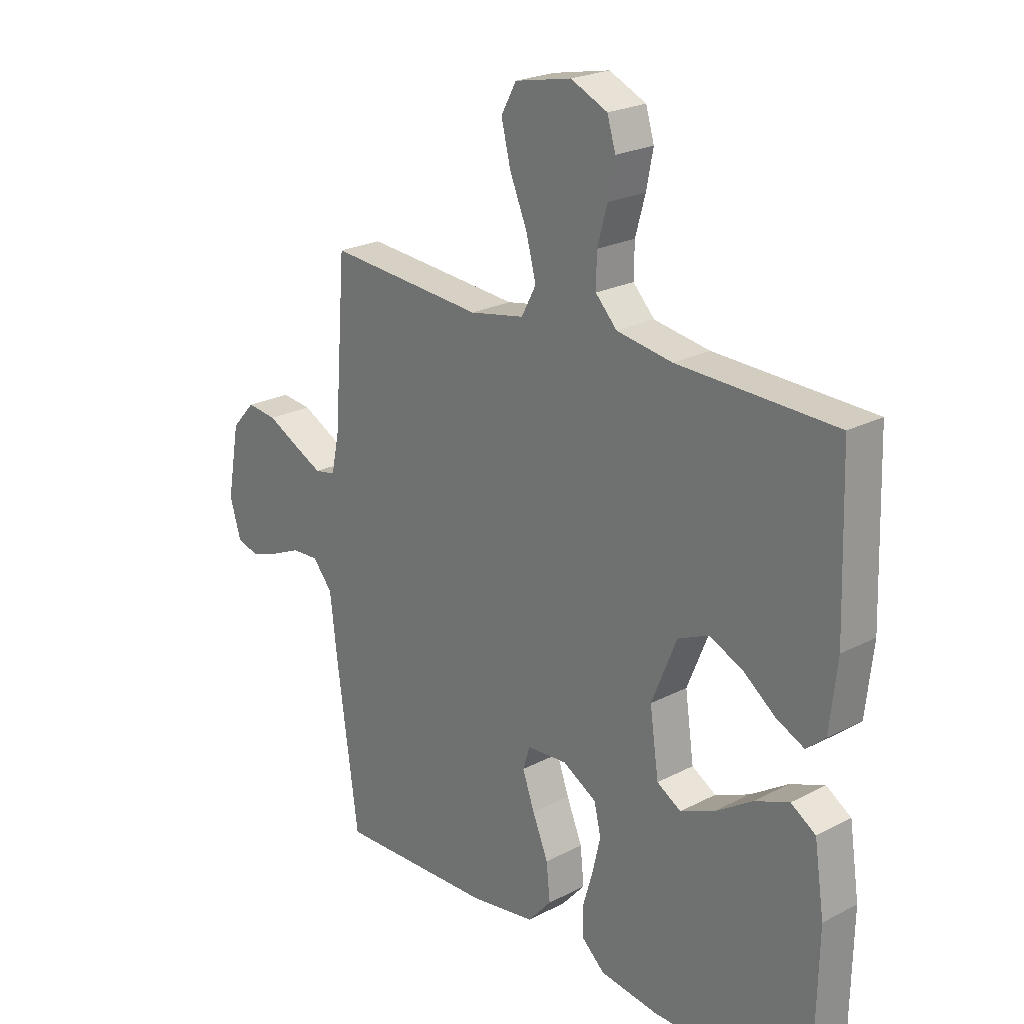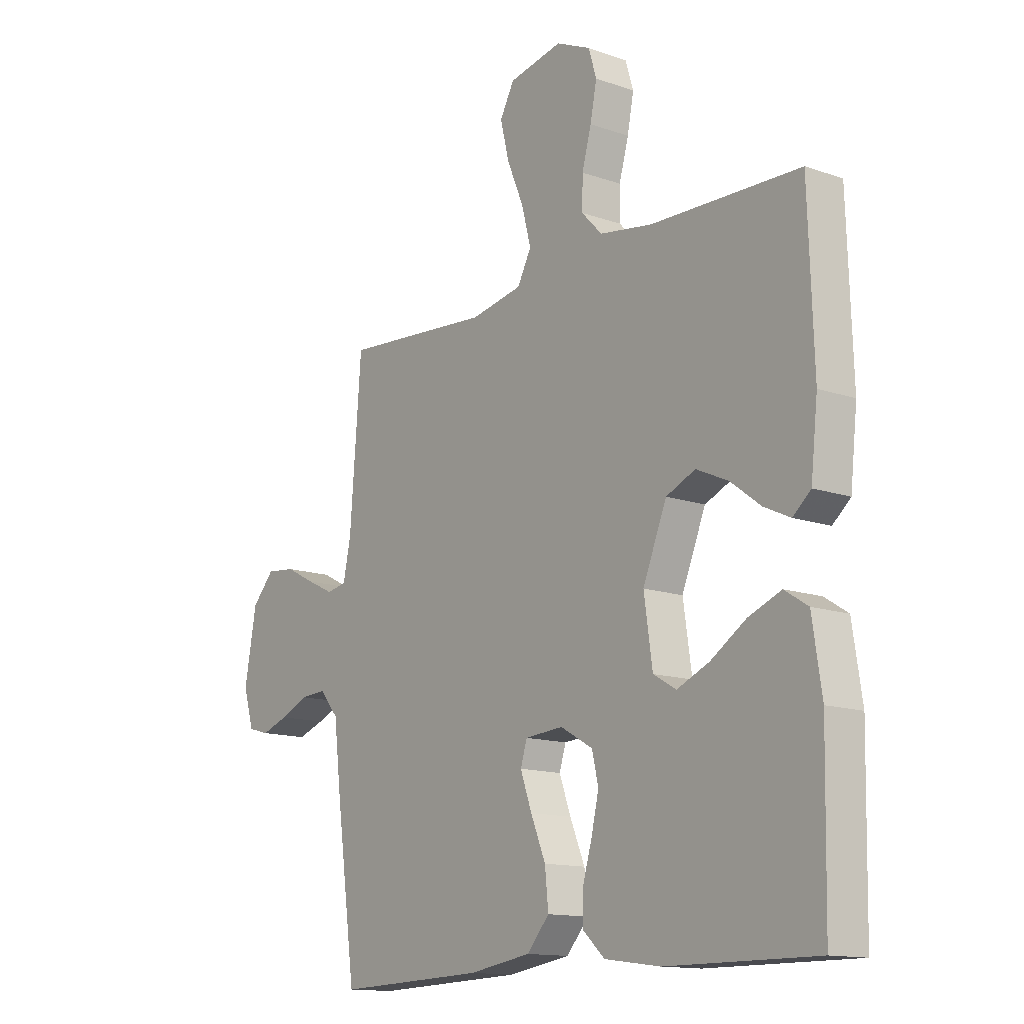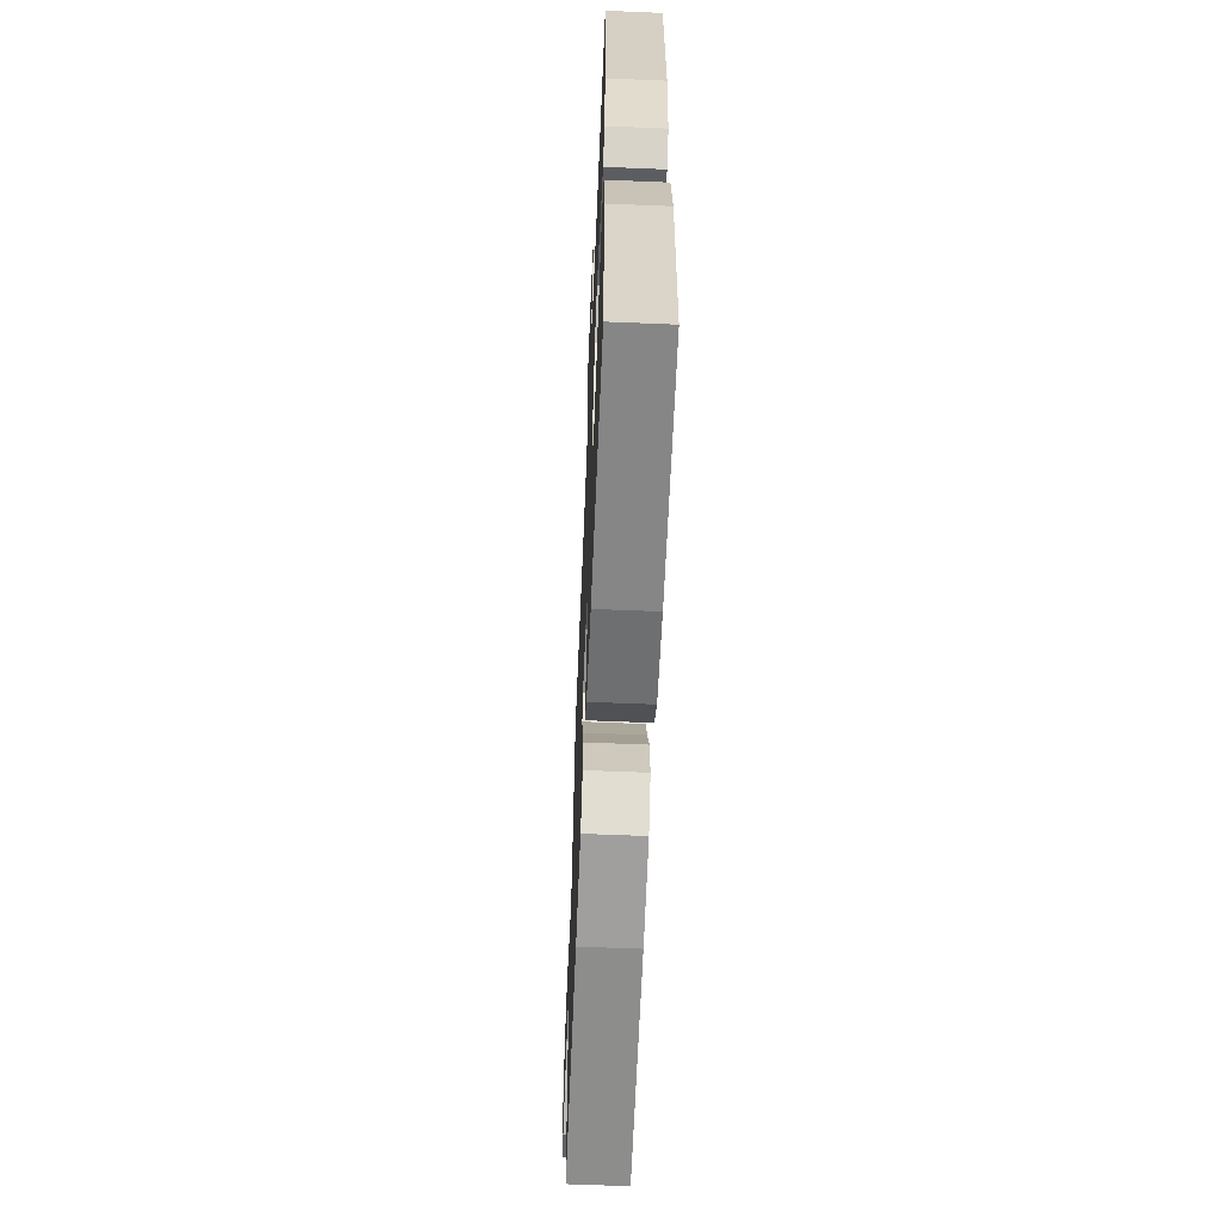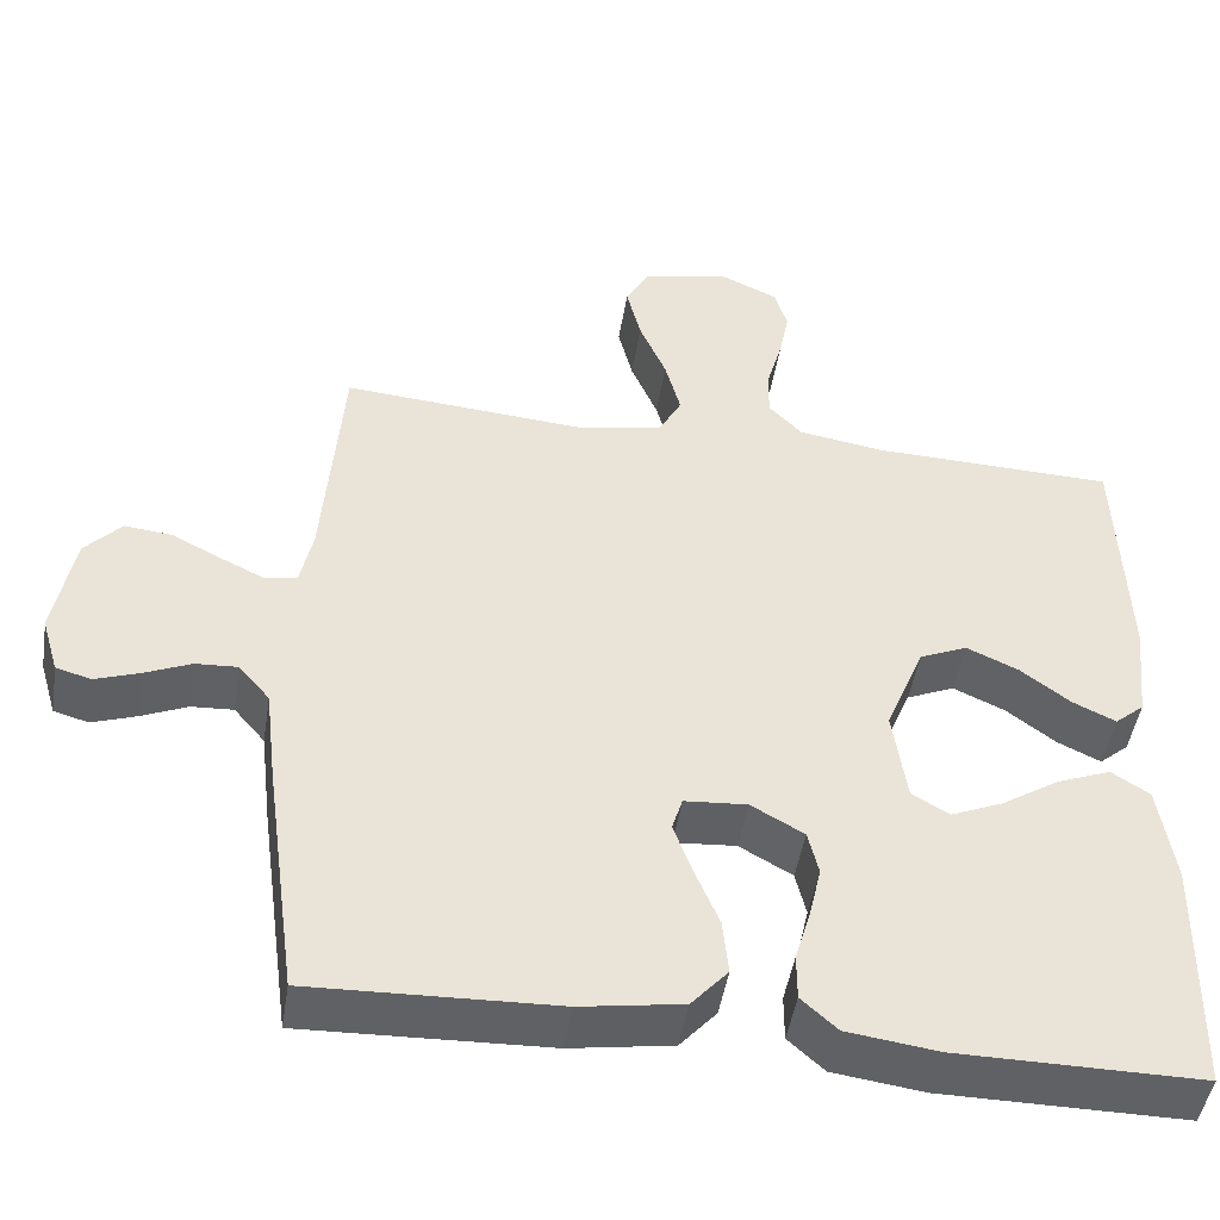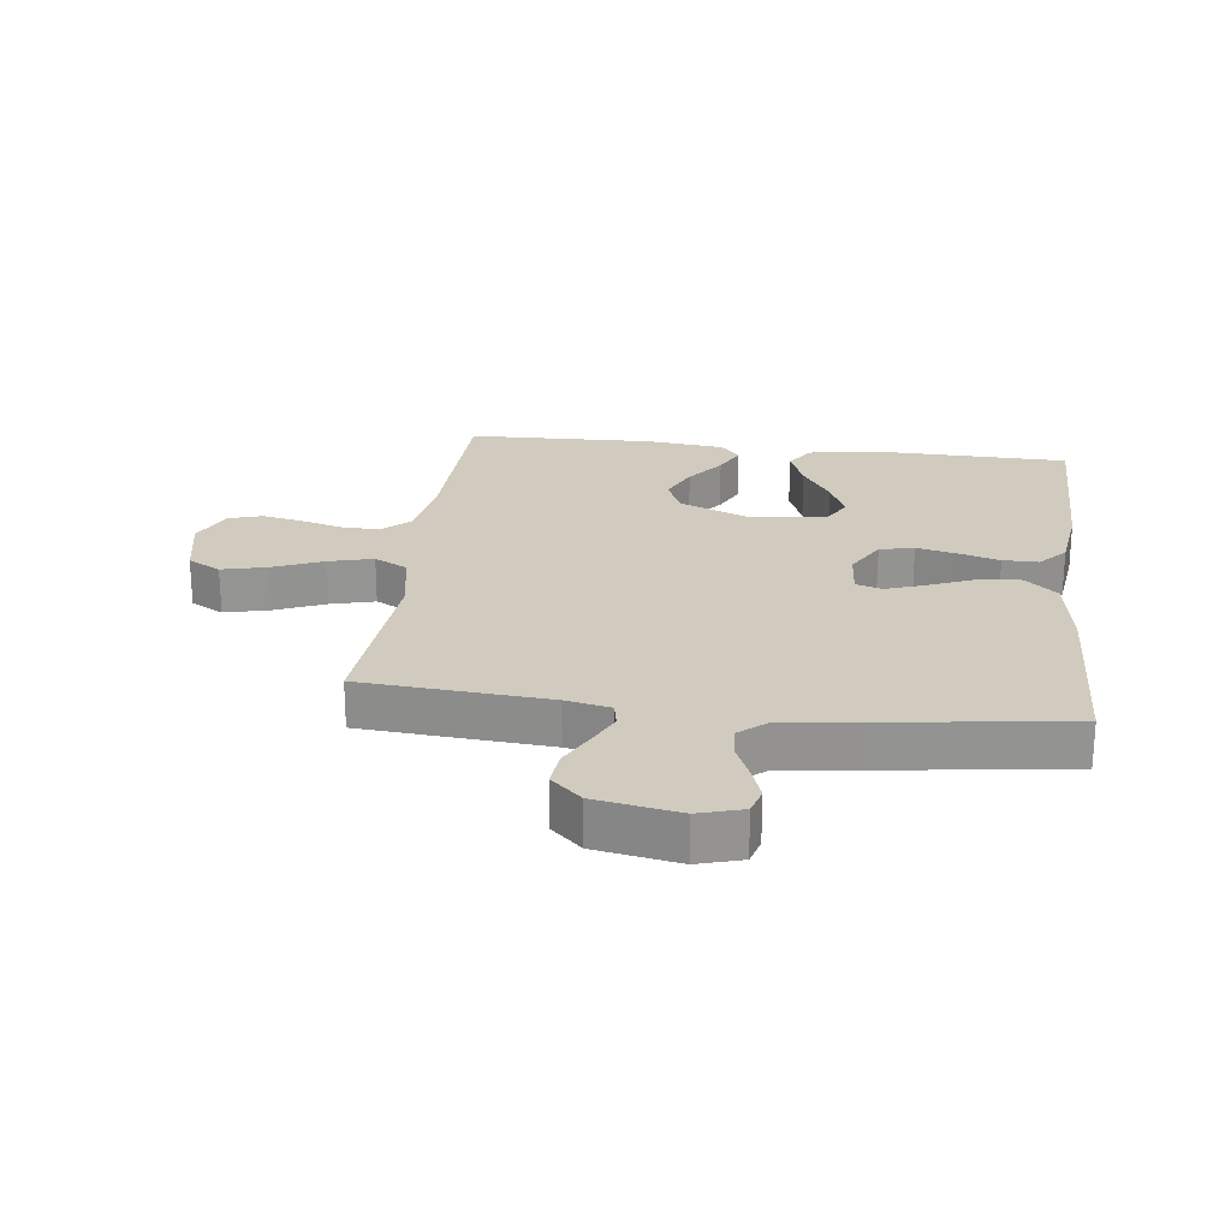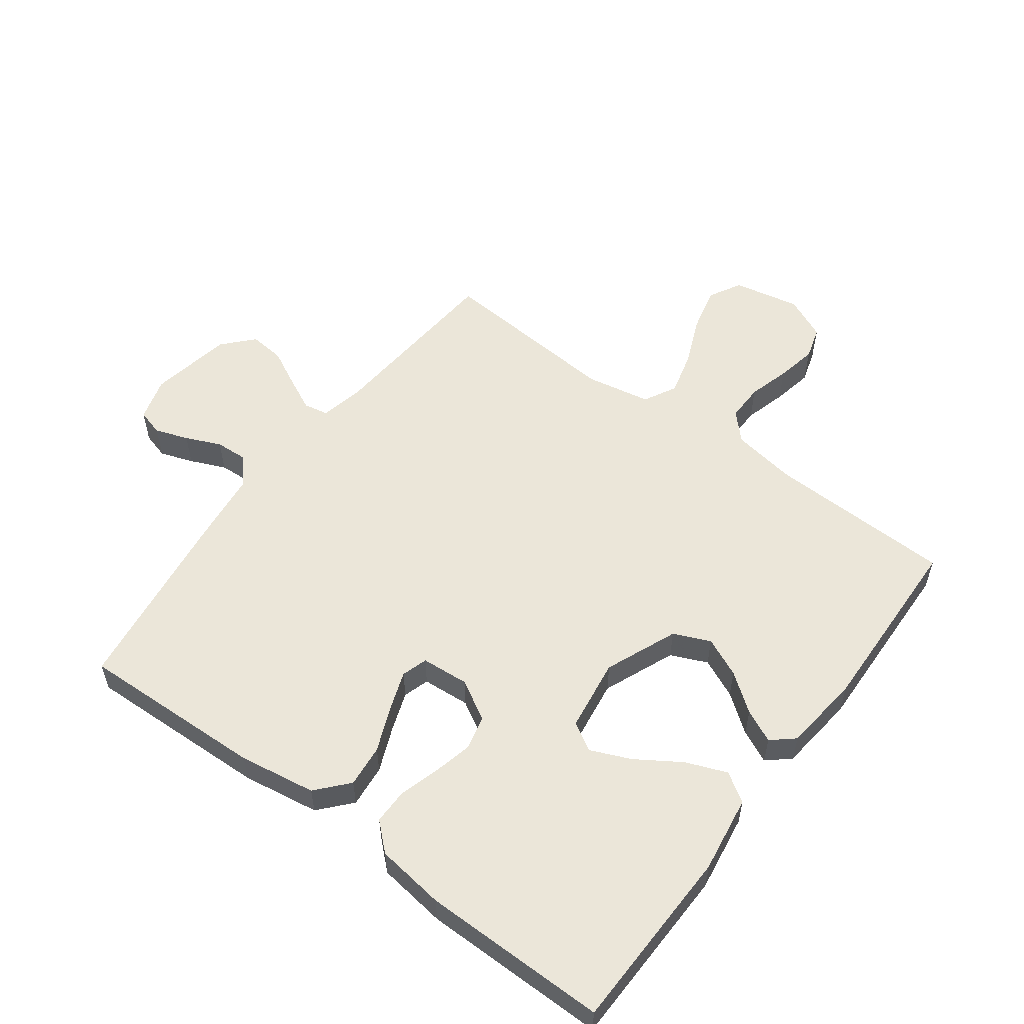
<metadata>
{"format":"obj","ext":"obj","renderer":"f3d","projection":"perspective","resolution":1024,"background":"white","views":[{"elev":23.0,"azim":-131.6,"up":"+Z"},{"elev":-13.7,"azim":-128.0,"up":"+Z"},{"elev":-62.3,"azim":-92.4,"up":"+Z"},{"elev":-47.4,"azim":170.9,"up":"+Z"},{"elev":23.5,"azim":97.1,"up":"+Y"},{"elev":55.4,"azim":-143.3,"up":"+Y"}]}
</metadata>
<code>
v -0.5 0.07 -0.5
v -0.506 0.07 -0.2
v -0.487 0.07 -0.075
v -0.44 0.07 -0.045
v -0.374 0.07 -0.071
v -0.303 0.07 -0.117
v -0.238 0.07 -0.145
v -0.192 0.07 -0.118
v -0.175 0.07 0
v -0.223 0.07 0.117
v -0.282 0.07 0.143
v -0.346 0.07 0.114
v -0.407 0.07 0.068
v -0.46 0.07 0.043
v -0.496 0.07 0.074
v -0.51 0.07 0.2
v -0.5 0.07 0.5
v -0.2 0.07 0.508
v -0.094 0.07 0.525
v -0.053 0.07 0.568
v -0.054 0.07 0.629
v -0.073 0.07 0.697
v -0.086 0.07 0.763
v -0.07 0.07 0.816
v 0 0.07 0.848
v 0.108 0.07 0.826
v 0.137 0.07 0.773
v 0.119 0.07 0.7
v 0.086 0.07 0.622
v 0.067 0.07 0.55
v 0.095 0.07 0.497
v 0.2 0.07 0.477
v 0.5 0.07 0.5
v 0.523 0.07 0.2
v 0.538 0.07 0.128
v 0.578 0.07 0.12
v 0.632 0.07 0.146
v 0.693 0.07 0.177
v 0.751 0.07 0.183
v 0.796 0.07 0.134
v 0.82 0.07 0
v 0.799 0.07 -0.071
v 0.756 0.07 -0.083
v 0.702 0.07 -0.064
v 0.645 0.07 -0.039
v 0.593 0.07 -0.036
v 0.555 0.07 -0.081
v 0.541 0.07 -0.2
v 0.5 0.07 -0.5
v 0.2 0.07 -0.489
v 0.075 0.07 -0.469
v 0.03 0.07 -0.418
v 0.037 0.07 -0.349
v 0.067 0.07 -0.277
v 0.09 0.07 -0.213
v 0.077 0.07 -0.171
v 0 0.07 -0.165
v -0.065 0.07 -0.202
v -0.078 0.07 -0.257
v -0.063 0.07 -0.322
v -0.044 0.07 -0.387
v -0.044 0.07 -0.444
v -0.088 0.07 -0.484
v -0.2 0.07 -0.499
v -0.5 0 -0.5
v -0.506 0 -0.2
v -0.487 0 -0.075
v -0.44 0 -0.045
v -0.374 0 -0.071
v -0.303 0 -0.117
v -0.238 0 -0.145
v -0.192 0 -0.118
v -0.175 0 0
v -0.223 0 0.117
v -0.282 0 0.143
v -0.346 0 0.114
v -0.407 0 0.068
v -0.46 0 0.043
v -0.496 0 0.074
v -0.51 0 0.2
v -0.5 0 0.5
v -0.2 0 0.508
v -0.094 0 0.525
v -0.053 0 0.568
v -0.054 0 0.629
v -0.073 0 0.697
v -0.086 0 0.763
v -0.07 0 0.816
v 0 0 0.848
v 0.108 0 0.826
v 0.137 0 0.773
v 0.119 0 0.7
v 0.086 0 0.622
v 0.067 0 0.55
v 0.095 0 0.497
v 0.2 0 0.477
v 0.5 0 0.5
v 0.523 0 0.2
v 0.538 0 0.128
v 0.578 0 0.12
v 0.632 0 0.146
v 0.693 0 0.177
v 0.751 0 0.183
v 0.796 0 0.134
v 0.82 0 0
v 0.799 0 -0.071
v 0.756 0 -0.083
v 0.702 0 -0.064
v 0.645 0 -0.039
v 0.593 0 -0.036
v 0.555 0 -0.081
v 0.541 0 -0.2
v 0.5 0 -0.5
v 0.2 0 -0.489
v 0.075 0 -0.469
v 0.03 0 -0.418
v 0.037 0 -0.349
v 0.067 0 -0.277
v 0.09 0 -0.213
v 0.077 0 -0.171
v 0 0 -0.165
v -0.065 0 -0.202
v -0.078 0 -0.257
v -0.063 0 -0.322
v -0.044 0 -0.387
v -0.044 0 -0.444
v -0.088 0 -0.484
v -0.2 0 -0.499
f 60 61 62 63
f 59 60 63 64
f 58 59 64 1
f 51 52 53 54
f 51 54 55
f 50 51 55
f 47 48 49 50
f 46 47 50 55
f 42 43 44 45
f 40 41 42 45
f 40 45 46
f 37 38 39 40
f 36 37 40 46
f 35 36 46 55
f 32 33 34
f 31 32 34 35
f 26 27 28 29
f 26 29 30
f 25 26 30
f 24 25 30
f 21 22 23 24
f 21 24 30
f 20 21 30 31
f 15 16 17 18
f 15 18 19
f 12 13 14 15
f 11 12 15 19
f 10 11 19 20
f 3 4 5 6
f 3 6 7
f 58 1 2 3
f 58 3 7
f 57 58 7 8
f 56 57 8 9
f 31 35 55 56
f 20 31 56
f 9 10 20 56
f 127 126 125 124
f 128 127 124 123
f 65 128 123 122
f 118 117 116 115
f 119 118 115
f 119 115 114
f 114 113 112 111
f 119 114 111 110
f 109 108 107 106
f 109 106 105 104
f 110 109 104
f 104 103 102 101
f 110 104 101 100
f 119 110 100 99
f 98 97 96
f 99 98 96 95
f 93 92 91 90
f 94 93 90
f 94 90 89
f 94 89 88
f 88 87 86 85
f 94 88 85
f 95 94 85 84
f 82 81 80 79
f 83 82 79
f 79 78 77 76
f 83 79 76 75
f 84 83 75 74
f 70 69 68 67
f 71 70 67
f 67 66 65 122
f 71 67 122
f 72 71 122 121
f 73 72 121 120
f 120 119 99 95
f 120 95 84
f 120 84 74 73
f 1 65 66 2
f 2 66 67 3
f 3 67 68 4
f 4 68 69 5
f 5 69 70 6
f 6 70 71 7
f 7 71 72 8
f 8 72 73 9
f 9 73 74 10
f 10 74 75 11
f 11 75 76 12
f 12 76 77 13
f 13 77 78 14
f 14 78 79 15
f 15 79 80 16
f 16 80 81 17
f 17 81 82 18
f 18 82 83 19
f 19 83 84 20
f 20 84 85 21
f 21 85 86 22
f 22 86 87 23
f 23 87 88 24
f 24 88 89 25
f 25 89 90 26
f 26 90 91 27
f 27 91 92 28
f 28 92 93 29
f 29 93 94 30
f 30 94 95 31
f 31 95 96 32
f 32 96 97 33
f 33 97 98 34
f 34 98 99 35
f 35 99 100 36
f 36 100 101 37
f 37 101 102 38
f 38 102 103 39
f 39 103 104 40
f 40 104 105 41
f 41 105 106 42
f 42 106 107 43
f 43 107 108 44
f 44 108 109 45
f 45 109 110 46
f 46 110 111 47
f 47 111 112 48
f 48 112 113 49
f 49 113 114 50
f 50 114 115 51
f 51 115 116 52
f 52 116 117 53
f 53 117 118 54
f 54 118 119 55
f 55 119 120 56
f 56 120 121 57
f 57 121 122 58
f 58 122 123 59
f 59 123 124 60
f 60 124 125 61
f 61 125 126 62
f 62 126 127 63
f 63 127 128 64
f 64 128 65 1

</code>
